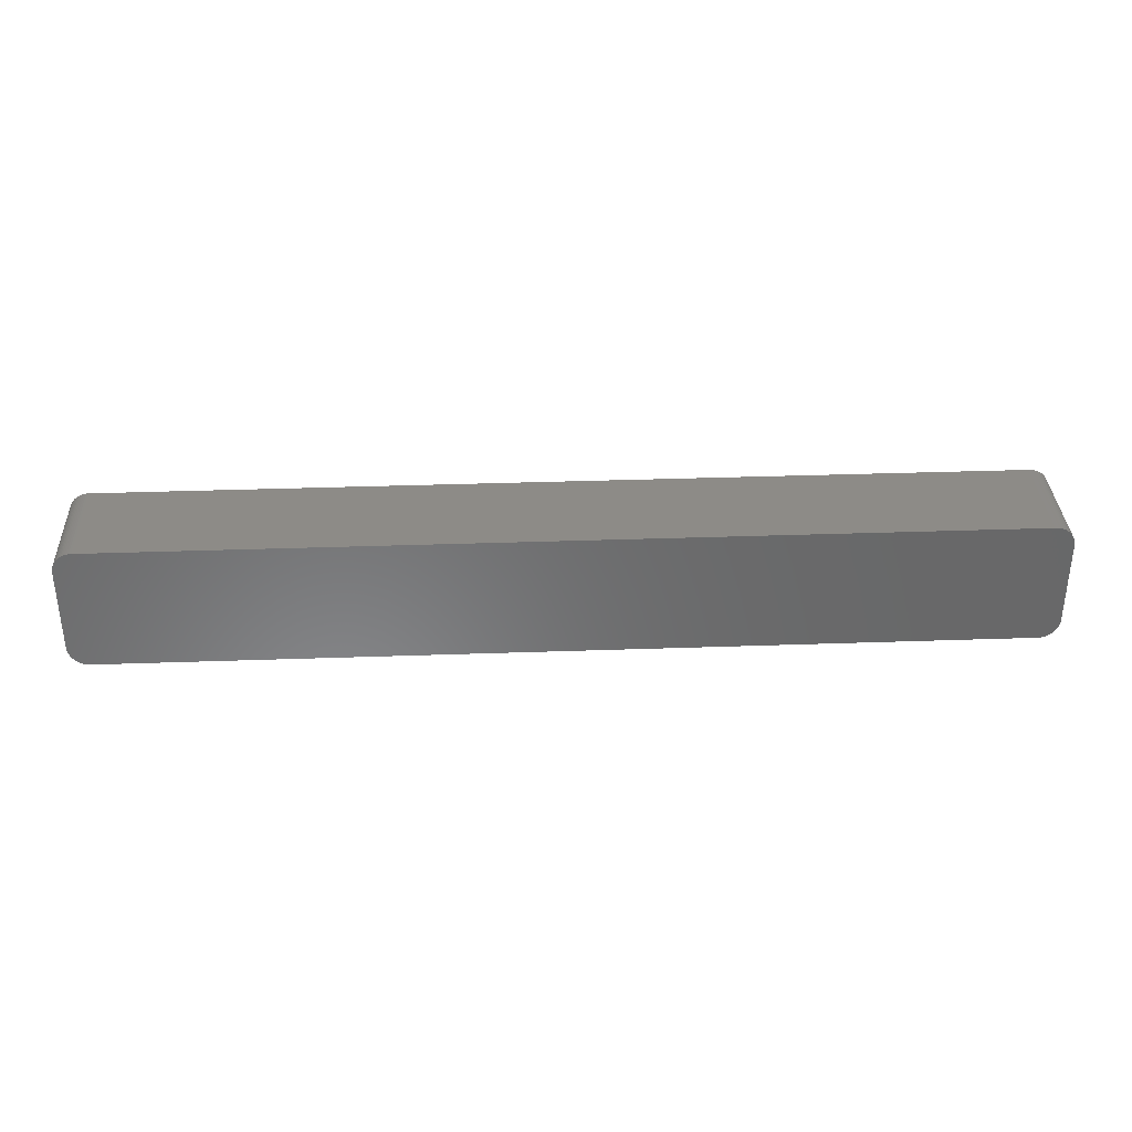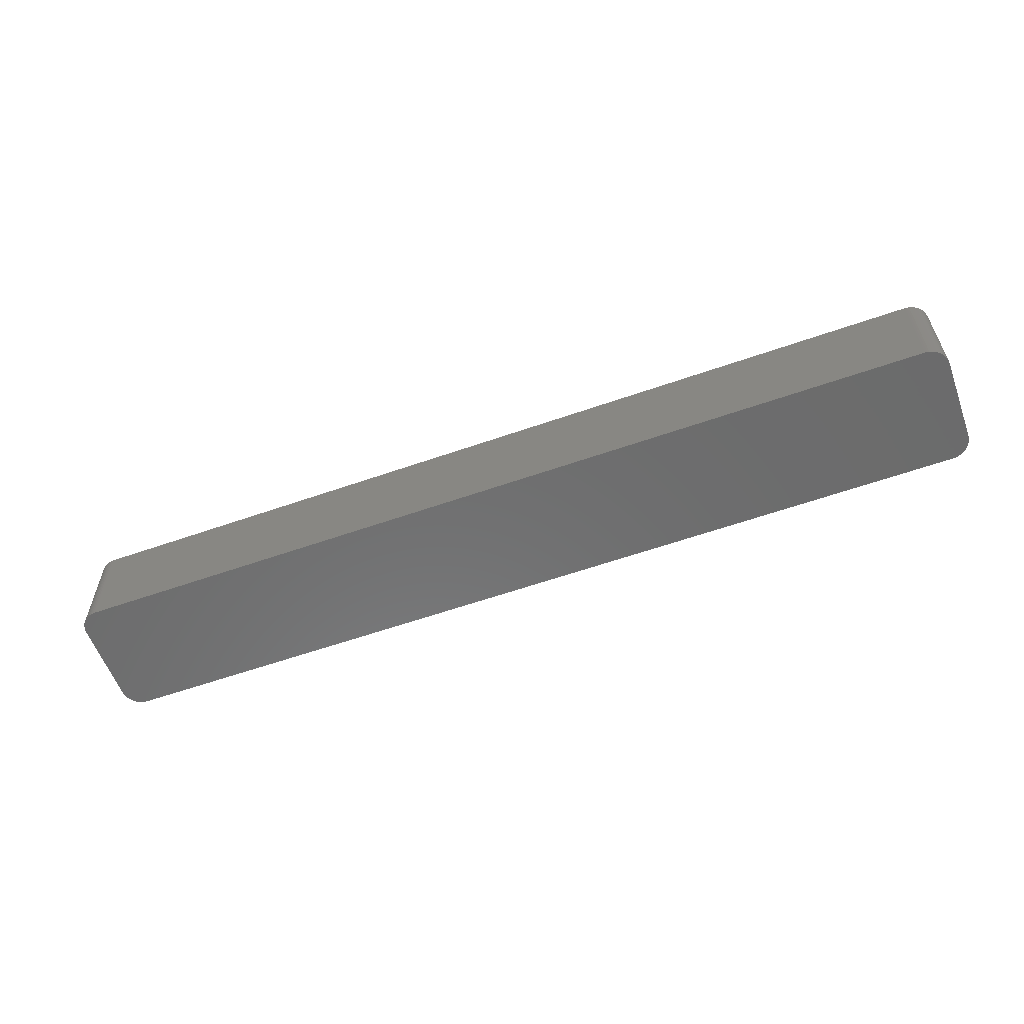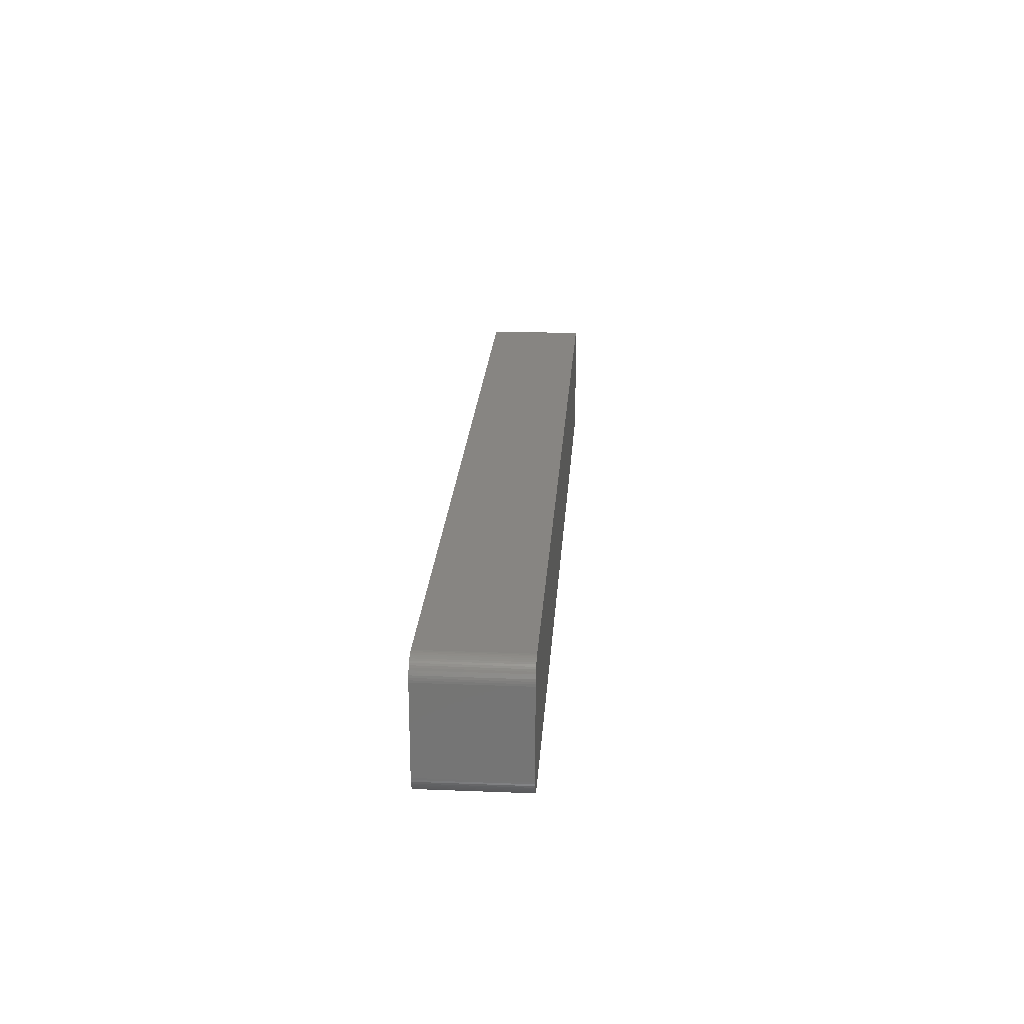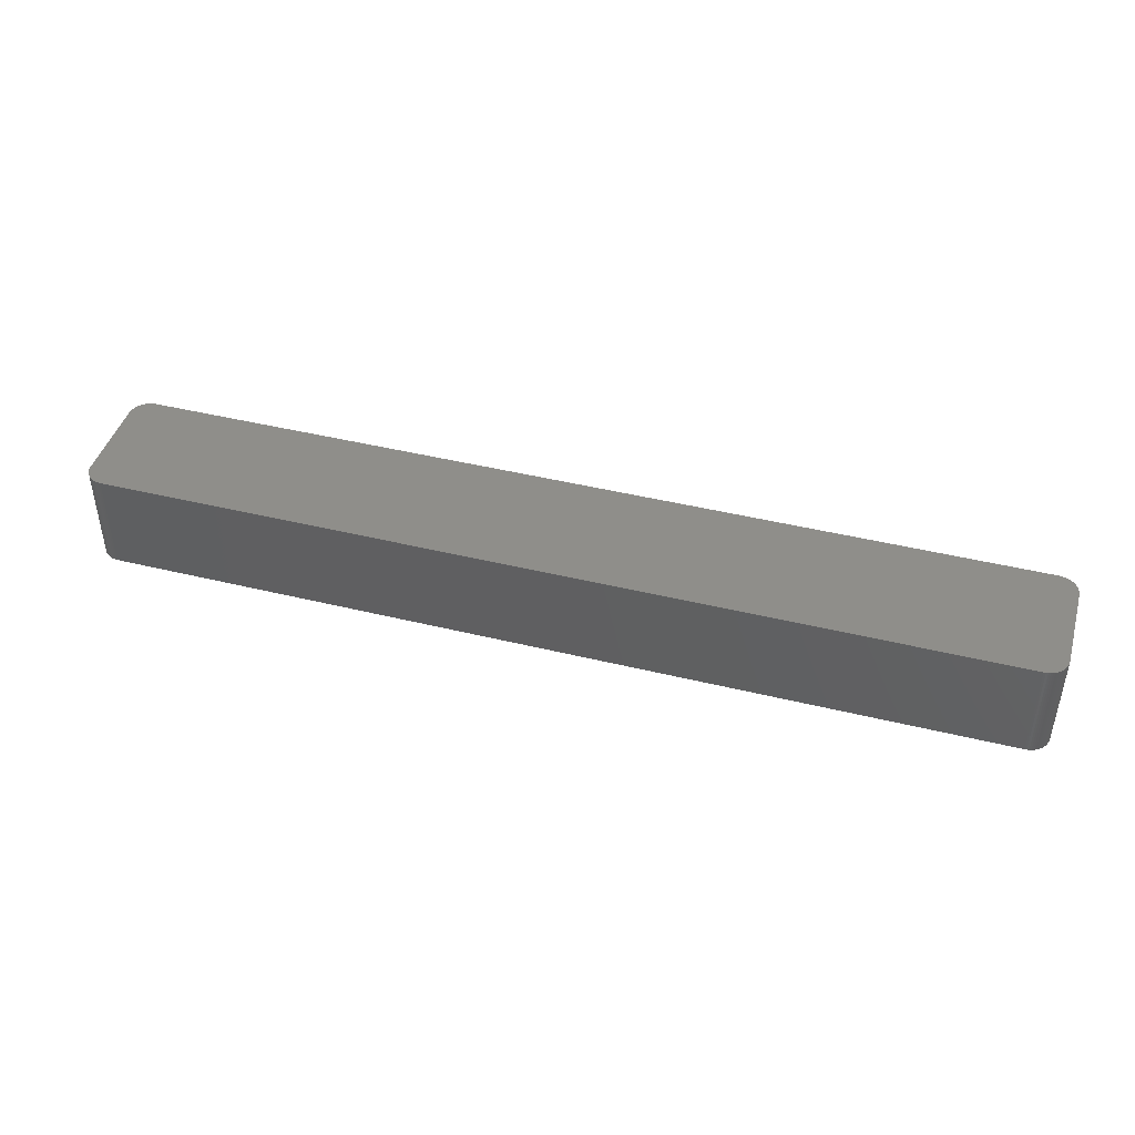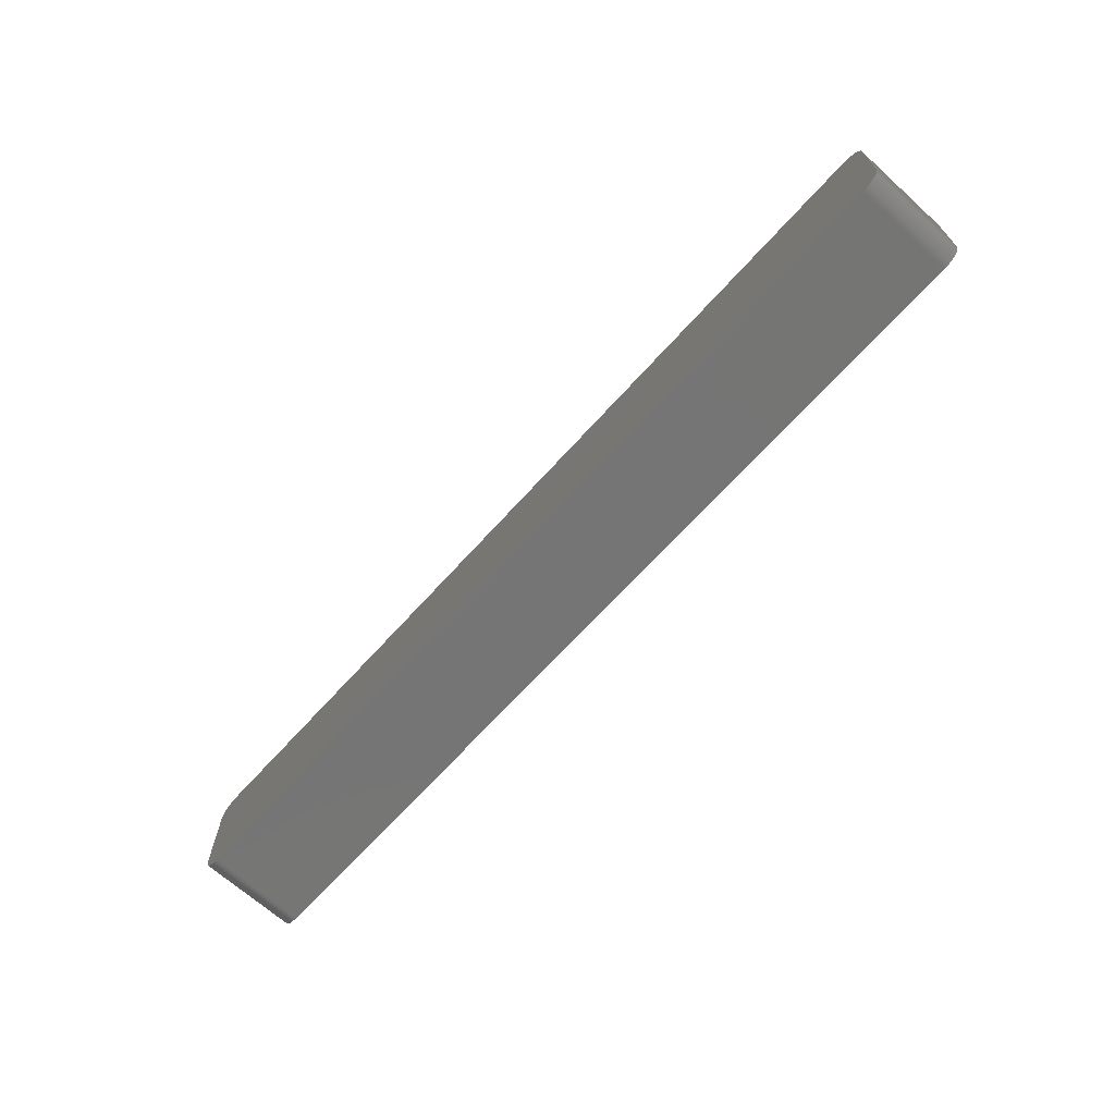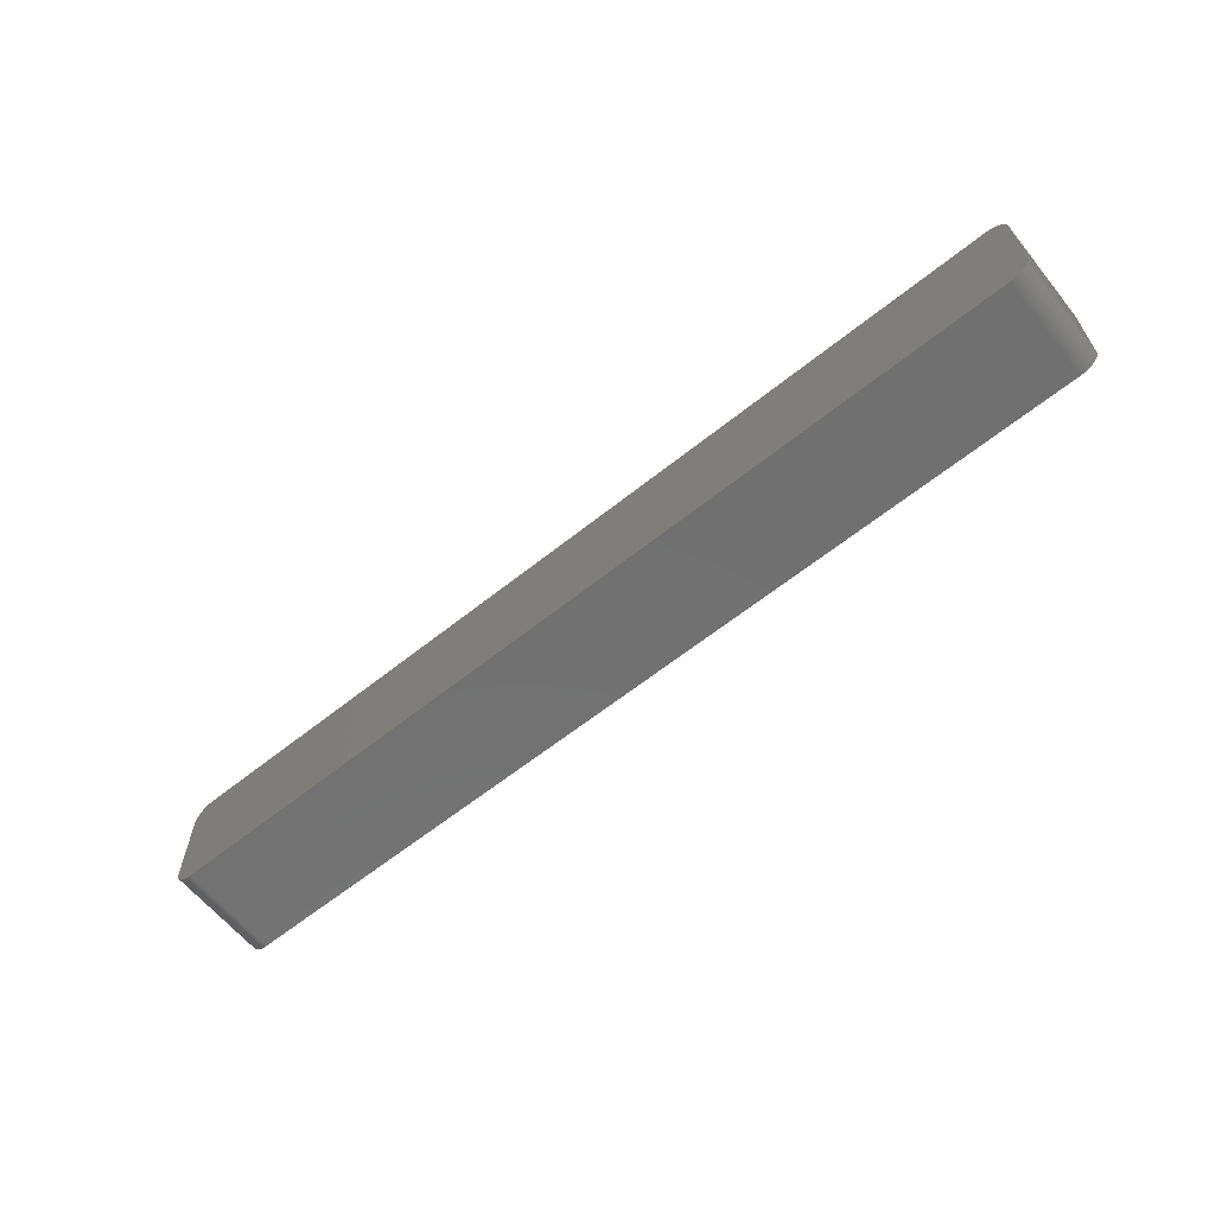
<metadata>
{"format":"stl","ext":"stl","renderer":"f3d","projection":"perspective","resolution":1024,"background":"white","views":[{"elev":34.7,"azim":-2.7,"up":"+Y"},{"elev":-58.4,"azim":-160.0,"up":"+Z"},{"elev":22.3,"azim":-86.1,"up":"+Y"},{"elev":43.7,"azim":16.1,"up":"+Z"},{"elev":-67.6,"azim":47.9,"up":"+Y"},{"elev":-62.5,"azim":-141.0,"up":"+Y"}]}
</metadata>
<code>
# stl→obj: 155 verts, 306 faces
v 58.66 5.587 6.35
v 58.67 5.334 1.27
v 58.66 5.587 1.27
v -56.2 -7.873 -6.35
v 56.07 -7.873 -6.35
v 56.07 -7.873 1.27
v -56.2 7.873 6.35
v -56.2 -7.873 6.35
v 58.67 -5.334 6.35
v 56.07 7.873 6.35
v -56.2 7.873 -6.35
v 56.07 7.873 1.27
v 58.67 5.334 -6.35
v 57.06 -7.698 6.35
v 58.08 -6.967 6.35
v 57.72 -7.32 -6.35
v 57.72 7.32 6.35
v 56.58 7.835 -6.35
v 58.67 -5.334 -6.35
v 57.06 7.698 6.35
v 56.32 7.867 1.27
v 56.07 7.873 -6.35
v 58.66 -5.587 1.27
v 58.62 -5.837 6.35
v 58.62 -5.837 1.27
v 58.67 5.334 6.35
v 58.08 -6.967 -6.35
v 57.91 -7.152 -6.35
v -58.67 -5.461 6.35
v -57.81 -7.238 6.35
v 58.36 6.549 6.35
v 58.62 5.837 6.35
v 58.62 5.837 -6.35
v 58.56 6.083 -6.35
v 58.08 6.967 -6.35
v 57.91 7.152 -6.35
v 57.91 7.152 -1.27
v 56.58 7.835 6.35
v 58.47 -6.321 -6.35
v 58.56 -6.083 1.27
v 58.47 -6.321 6.35
v 56.07 -7.873 6.35
v -57.81 -7.238 -6.35
v -58.67 -5.461 -6.35
v -58.67 5.461 -6.35
v 57.29 7.594 -1.27
v 57.06 7.698 -1.27
v 57.72 7.32 1.27
v 57.51 7.468 1.27
v -58.65 5.713 6.35
v -58.67 5.461 6.35
v 58.56 6.083 6.35
v 58.36 6.549 -6.35
v 56.32 7.867 6.35
v 56.32 -7.867 6.35
v 57.72 -7.32 6.35
v 57.51 -7.468 -6.35
v 56.82 -7.779 6.35
v 56.82 -7.779 -6.35
v 56.32 7.867 -6.35
v 58.08 6.967 6.35
v -57.81 7.238 6.35
v -58.3 6.658 -6.35
v -57.4 7.534 -6.35
v 58.47 6.321 6.35
v 57.29 7.594 -6.35
v 56.82 7.779 6.35
v 58.66 5.587 -1.27
v 58.47 6.321 -6.35
v 58.66 -5.587 6.35
v 58.66 -5.587 -6.35
v 56.58 -7.835 6.35
v 56.58 -7.835 -1.27
v 57.06 -7.698 -6.35
v -56.94 -7.742 -6.35
v -57.18 -7.649 -6.35
v -57.4 -7.534 -6.35
v -56.94 -7.742 6.35
v -58.52 6.203 -6.35
v 57.06 7.698 -6.35
v 57.29 7.594 6.35
v 57.51 7.468 -6.35
v -56.94 7.742 6.35
v -56.94 7.742 1.27
v -57.18 7.649 -6.35
v 58.36 -6.549 6.35
v 57.29 -7.594 6.35
v 58.36 -6.549 -6.35
v 57.91 -7.152 6.35
v 57.29 -7.594 -6.35
v -56.7 -7.81 -6.35
v -56.7 -7.81 6.35
v -58.42 -6.436 -6.35
v -58.42 -6.436 6.35
v -57.4 -7.534 6.35
v -58.65 -5.713 -6.35
v -58.65 -5.713 1.27
v -58.42 6.436 -6.35
v -58.3 6.658 6.35
v -58.16 6.868 -1.27
v 56.82 7.779 -1.27
v 57.51 7.468 6.35
v -57.81 7.238 -6.35
v -57.62 7.396 -6.35
v -56.7 7.81 6.35
v -56.7 7.81 1.27
v -56.7 7.81 -6.35
v 58.23 6.765 -1.27
v 57.91 7.152 6.35
v 58.23 6.765 -6.35
v 58.62 -5.837 -6.35
v 58.56 -6.083 6.35
v 58.23 -6.765 -6.35
v 58.23 -6.765 6.35
v 58.56 -6.083 -6.35
v 57.51 -7.468 6.35
v 56.32 -7.867 -6.35
v -56.45 -7.854 -6.35
v -58.3 -6.658 6.35
v -58.16 -6.868 6.35
v -57.62 -7.396 -6.35
v -57.62 -7.396 6.35
v -57.18 -7.649 6.35
v -56.45 -7.854 6.35
v -58.16 -6.868 -6.35
v -58 -7.062 6.35
v -58.6 -5.961 6.35
v -58.52 -6.203 6.35
v -58.6 5.961 -6.35
v -58.6 5.961 6.35
v -57.4 7.534 6.35
v -56.45 7.854 6.35
v 58.23 6.765 6.35
v 57.72 7.32 -6.35
v 56.82 7.779 -6.35
v 56.58 -7.835 -6.35
v -58 -7.062 -6.35
v -58.3 -6.658 -6.35
v -58.6 -5.961 -6.35
v -58.65 -5.713 6.35
v -58.52 -6.203 -6.35
v -58.65 5.713 -6.35
v -58.52 6.203 6.35
v -58.42 6.436 6.35
v -58.16 6.868 6.35
v -58 7.062 6.35
v -57.18 7.649 6.35
v -56.94 7.742 -6.35
v -56.45 7.854 -1.27
v 58.66 5.587 -6.35
v -58 7.062 1.27
v -57.62 7.396 6.35
v -56.45 7.854 -6.35
v -58.16 6.868 -6.35
v -58 7.062 -6.35
f 1 2 3
f 4 5 6
f 7 8 1
f 8 9 1
f 10 11 7
f 8 4 6
f 1 10 7
f 10 12 11
f 2 13 3
f 14 15 9
f 16 4 11
f 16 5 4
f 1 17 10
f 18 13 19
f 17 20 10
f 21 22 12
f 23 24 25
f 9 26 1
f 27 28 16
f 11 18 16
f 7 29 8
f 29 30 8
f 1 31 17
f 32 33 34
f 21 12 10
f 12 22 11
f 35 36 37
f 20 38 10
f 9 19 2
f 39 40 41
f 8 42 9
f 6 42 8
f 4 43 11
f 43 44 45
f 46 47 20
f 48 49 17
f 7 50 29
f 50 51 29
f 1 52 31
f 53 34 13
f 21 38 18
f 38 54 10
f 2 26 9
f 1 26 2
f 18 19 16
f 19 13 2
f 42 14 9
f 5 55 6
f 56 57 16
f 14 58 59
f 43 45 11
f 45 44 29
f 18 60 21
f 11 22 18
f 18 35 13
f 31 61 17
f 7 62 50
f 63 64 11
f 52 65 31
f 46 66 47
f 1 32 52
f 3 32 1
f 38 67 18
f 20 67 38
f 21 54 38
f 10 54 21
f 13 68 3
f 53 69 34
f 9 23 19
f 24 70 9
f 19 39 16
f 19 71 39
f 39 27 16
f 15 41 9
f 42 55 14
f 6 55 42
f 58 72 73
f 16 74 5
f 4 75 43
f 75 76 77
f 75 77 43
f 30 78 8
f 45 63 11
f 45 79 63
f 22 60 18
f 21 60 22
f 18 80 66
f 20 47 67
f 20 81 46
f 17 81 20
f 65 53 31
f 49 82 66
f 7 83 62
f 84 85 83
f 49 66 46
f 35 37 61
f 52 34 65
f 3 68 32
f 23 71 19
f 25 71 23
f 15 86 41
f 24 40 25
f 14 56 15
f 14 87 56
f 39 88 27
f 15 89 27
f 74 90 14
f 16 90 74
f 74 59 5
f 14 59 74
f 4 91 75
f 91 92 78
f 43 93 44
f 29 94 30
f 78 76 75
f 30 95 78
f 91 78 75
f 78 92 8
f 44 96 97
f 44 97 29
f 45 51 50
f 29 51 45
f 79 98 63
f 99 100 63
f 67 101 18
f 47 101 67
f 81 49 46
f 49 102 17
f 103 104 64
f 83 105 84
f 7 105 83
f 106 107 84
f 53 108 31
f 61 109 17
f 35 53 13
f 53 110 108
f 18 66 35
f 66 80 47
f 71 111 39
f 25 111 71
f 41 24 9
f 40 112 41
f 27 113 114
f 41 86 39
f 40 115 111
f 25 40 111
f 56 89 15
f 16 89 56
f 90 87 14
f 16 57 90
f 57 87 90
f 87 116 56
f 55 58 14
f 58 73 59
f 5 117 55
f 59 117 5
f 4 118 91
f 8 118 4
f 94 119 120
f 94 120 30
f 43 121 30
f 77 121 43
f 95 122 121
f 77 95 121
f 95 123 78
f 77 76 95
f 118 92 91
f 92 124 8
f 120 125 126
f 120 119 125
f 127 128 94
f 29 127 94
f 45 129 79
f 50 130 129
f 62 99 50
f 63 103 64
f 81 102 49
f 17 102 81
f 64 85 11
f 131 85 64
f 105 106 84
f 105 132 106
f 7 132 105
f 11 132 7
f 61 108 35
f 108 133 31
f 66 82 35
f 17 37 48
f 32 34 52
f 68 33 32
f 48 82 49
f 82 134 35
f 18 135 80
f 47 80 101
f 23 70 24
f 9 70 23
f 15 114 86
f 27 114 15
f 86 88 39
f 114 88 86
f 24 112 40
f 41 112 24
f 39 115 40
f 111 115 39
f 89 28 27
f 16 28 89
f 57 116 87
f 56 116 57
f 117 73 55
f 117 136 73
f 30 126 43
f 120 126 30
f 30 122 95
f 121 122 30
f 76 123 95
f 78 123 76
f 118 124 92
f 8 124 118
f 43 125 93
f 125 137 126
f 93 119 94
f 119 138 125
f 93 139 44
f 97 140 29
f 139 141 128
f 94 128 93
f 45 142 129
f 143 144 98
f 99 143 50
f 63 98 99
f 79 143 98
f 129 143 79
f 99 145 100
f 62 146 145
f 83 131 62
f 83 147 131
f 85 107 11
f 84 148 85
f 132 149 106
f 11 149 132
f 35 110 53
f 108 110 35
f 61 133 108
f 31 133 61
f 37 109 61
f 17 109 37
f 68 150 33
f 34 33 13
f 65 69 53
f 34 69 65
f 48 134 82
f 37 134 48
f 101 135 18
f 80 135 101
f 88 113 27
f 114 113 88
f 55 72 58
f 73 72 55
f 59 136 117
f 73 136 59
f 43 137 125
f 126 137 43
f 93 138 119
f 125 138 93
f 127 139 128
f 97 139 127
f 127 140 97
f 29 140 127
f 50 142 45
f 129 142 50
f 143 130 50
f 129 130 143
f 99 144 143
f 98 144 99
f 145 151 100
f 62 152 103
f 62 145 99
f 103 151 62
f 131 152 62
f 64 152 131
f 85 147 83
f 131 147 85
f 149 107 106
f 107 153 11
f 13 150 68
f 33 150 13
f 134 36 35
f 37 36 134
f 139 96 44
f 97 96 139
f 93 141 139
f 128 141 93
f 63 154 103
f 100 154 63
f 154 155 103
f 100 151 154
f 152 104 103
f 64 104 152
f 107 148 84
f 85 148 107
f 149 153 107
f 11 153 149
f 151 146 62
f 145 146 151
f 151 155 154
f 103 155 151

</code>
